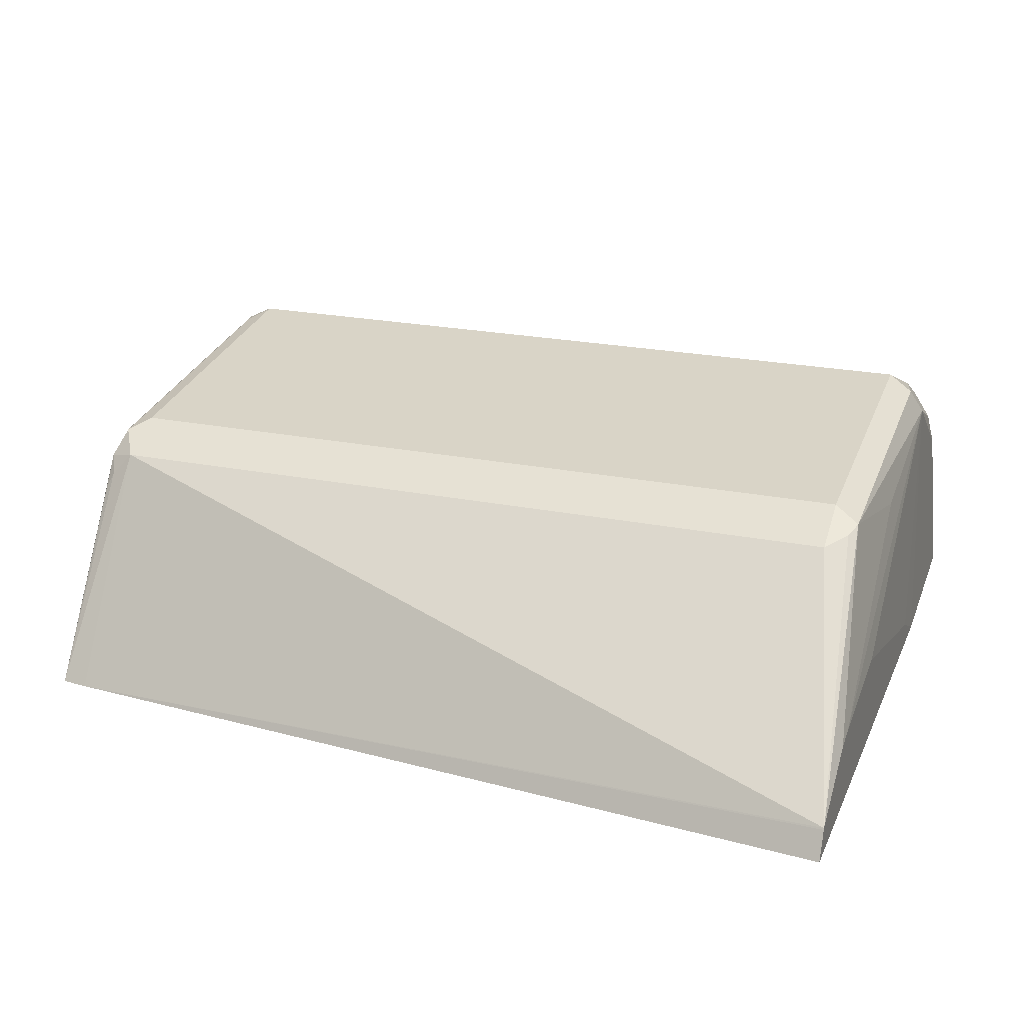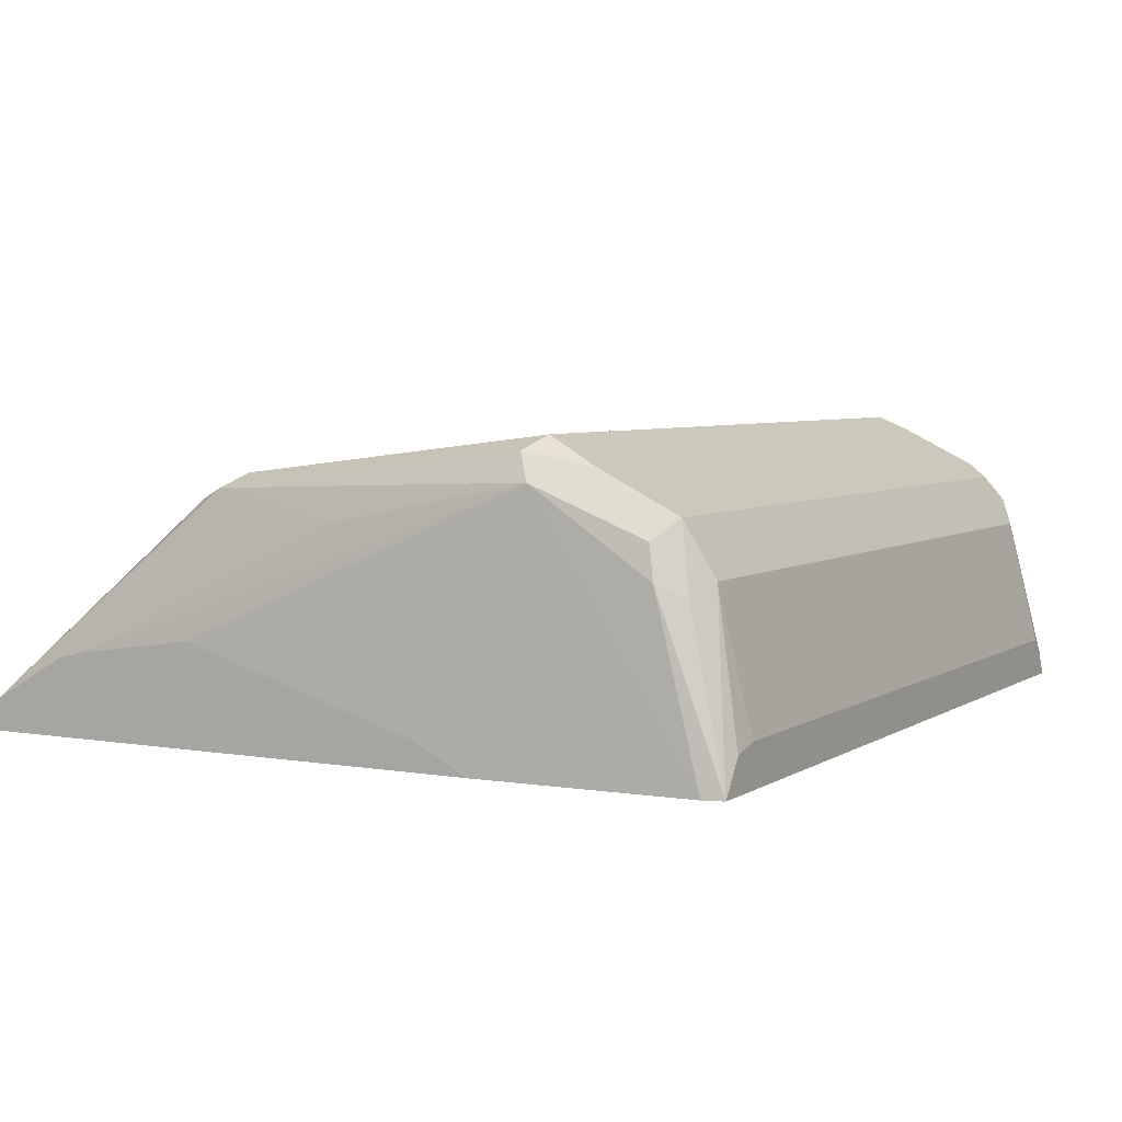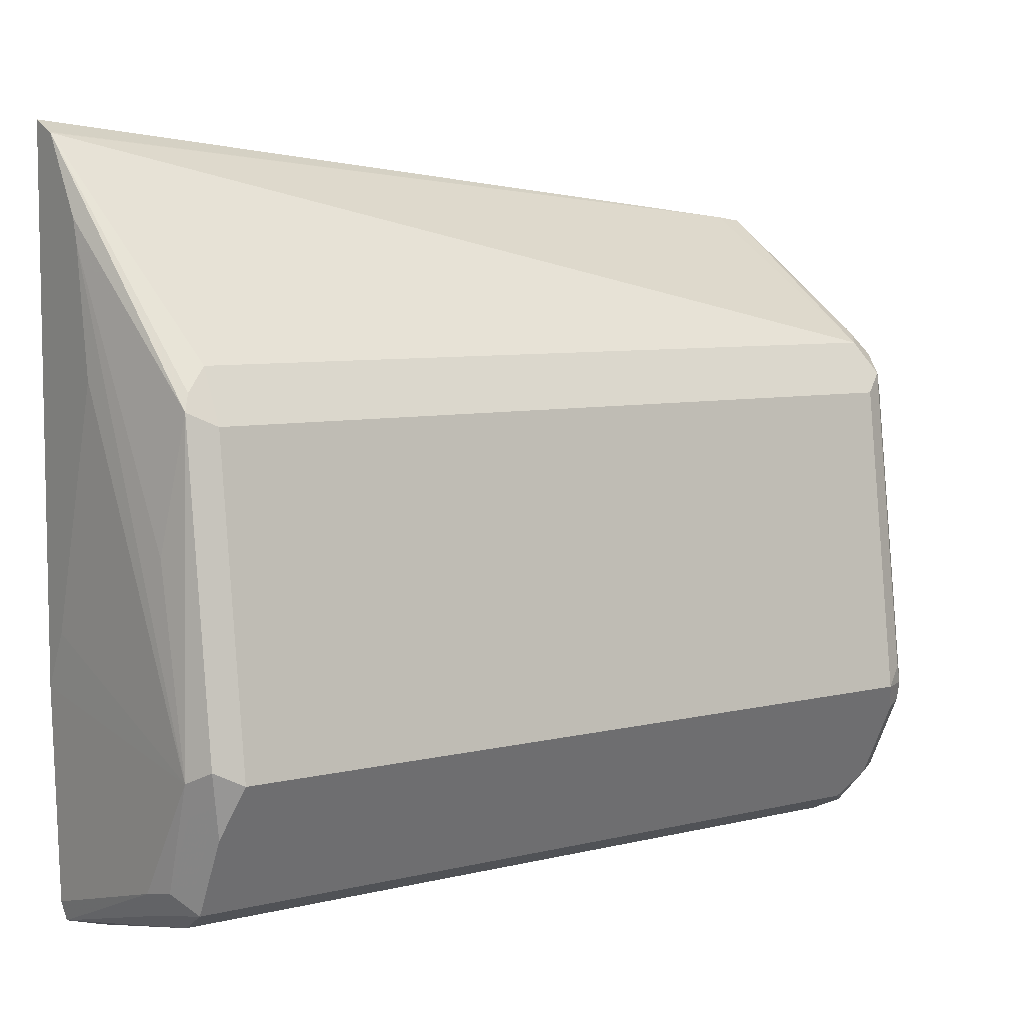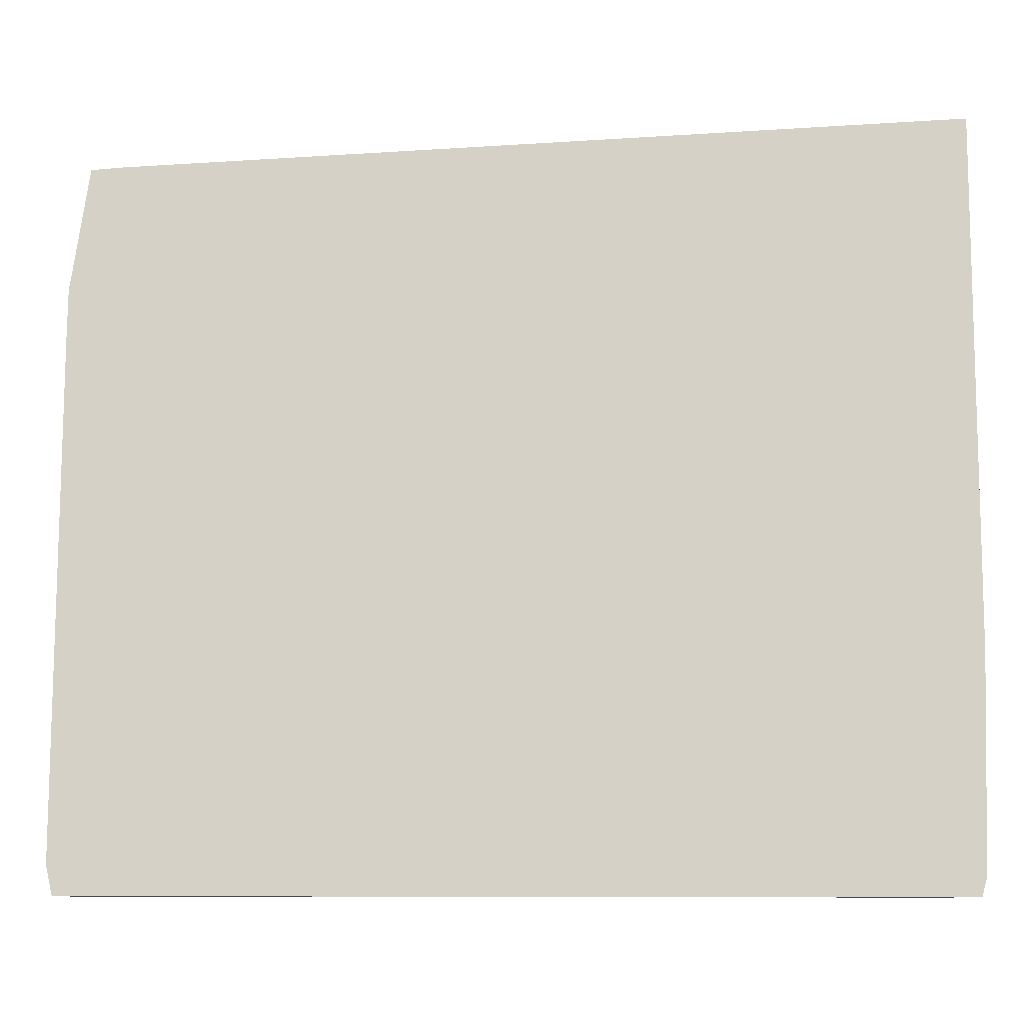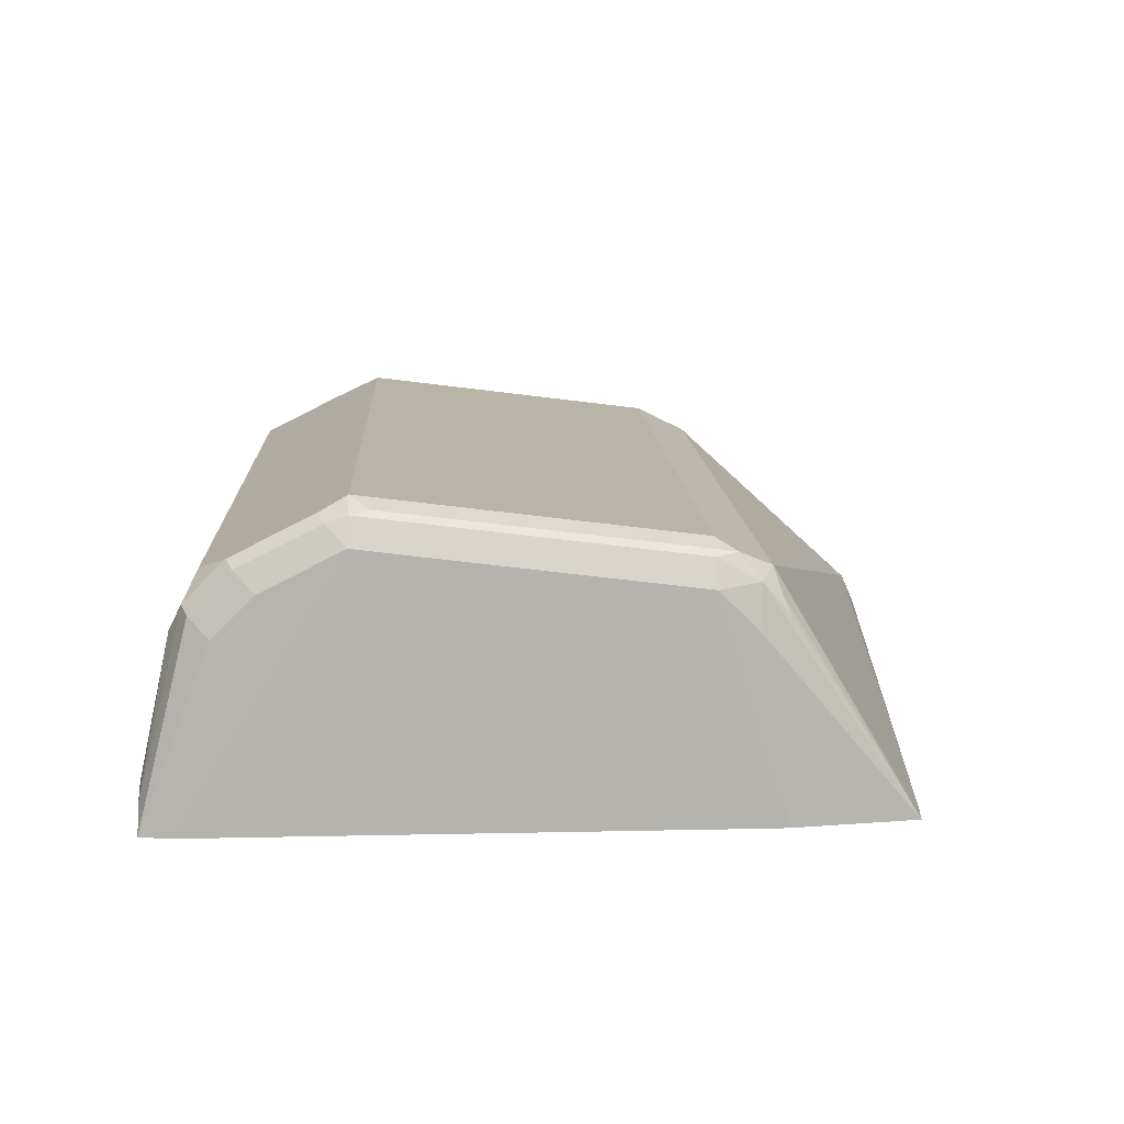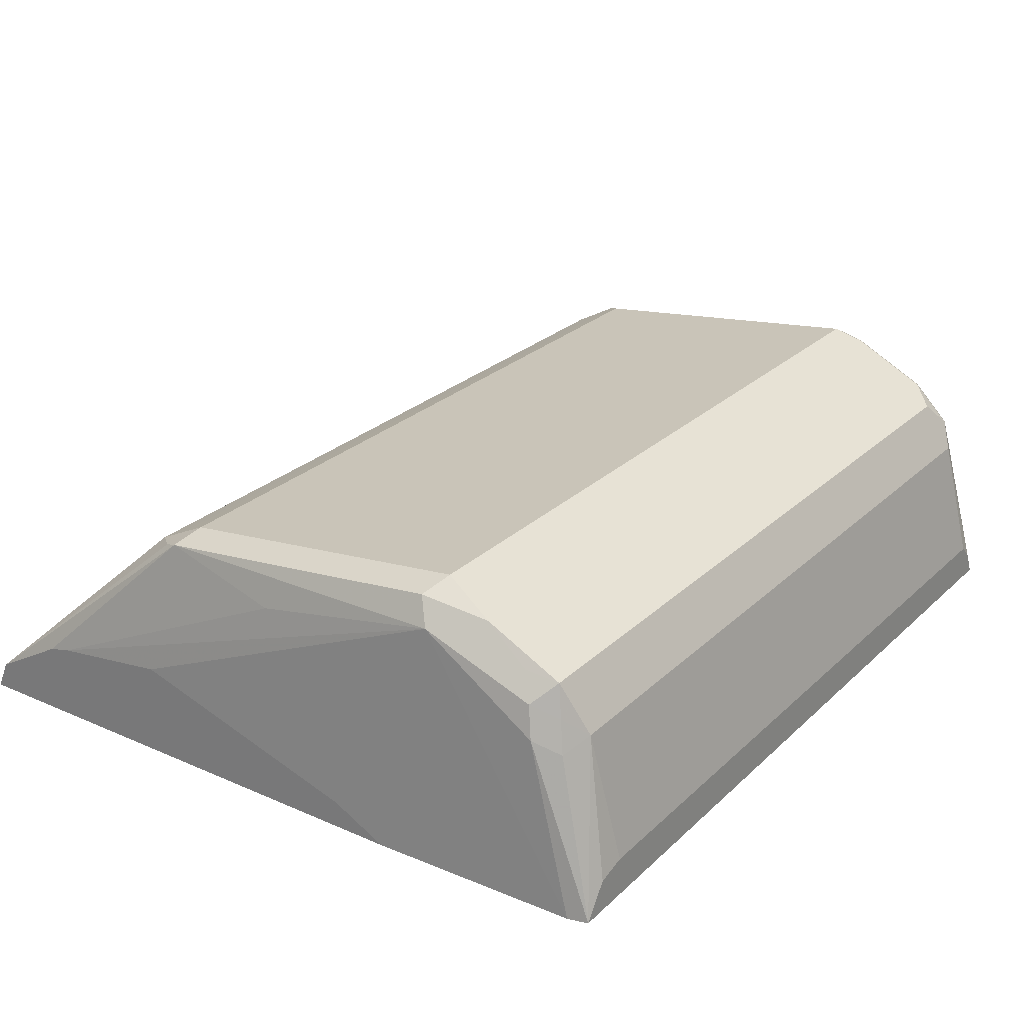
<metadata>
{"format":"obj","ext":"obj","renderer":"f3d","projection":"perspective","resolution":1024,"background":"white","views":[{"elev":22.6,"azim":-160.7,"up":"+Z"},{"elev":4.9,"azim":-61.3,"up":"+Z"},{"elev":6.8,"azim":-35.4,"up":"+Y"},{"elev":-10.0,"azim":172.8,"up":"+Y"},{"elev":12.0,"azim":87.2,"up":"+Z"},{"elev":25.7,"azim":-55.1,"up":"+Z"}]}
</metadata>
<code>
v -0.2286 0.1452 0.04565
v -0.2181 0.1452 0.06056
v -0.21 0.1576 0.1225
v -0.2217 0.1634 0.1167
v -0.2275 0.1751 0.1225
v -0.231 0.1541 0.04565
v 0.1583 0.1452 0.04565
v -0.2049 0.1452 0.06388
v -0.2042 0.1634 0.1342
v -0.2159 0.1692 0.1459
v -0.2188 0.1663 0.1313
v 0.14 0.1576 0.1225
v -0.2246 0.178 0.1371
v -0.2275 0.2276 0.1575
v -0.2336 0.2495 0.04565
v 0.161 0.1576 0.04565
v 0.1575 0.1751 0.1225
v 0.1531 0.1663 0.1313
v 0.1522 0.1452 0.05772
v 0.1452 0.1452 0.06388
v 0.1459 0.1634 0.1342
v -0.2159 0.2042 0.1634
v -0.2188 0.1838 0.1488
v 0.1342 0.1692 0.1459
v 0.1464 0.1452 0.06291
v -0.2246 0.213 0.1546
v -0.2275 0.3151 0.14
v -0.2336 0.4383 0.08181
v -0.2336 0.3828 0.08982
v -0.2336 0.2744 0.05824
v -0.2217 0.2334 0.1692
v -0.2217 0.3734 0.1517
v -0.2336 0.4688 0.04565
v 0.1601 0.3744 0.04565
v 0.1575 0.3676 0.14
v 0.1575 0.2276 0.1575
v 0.1575 0.1926 0.14
v 0.1531 0.1838 0.1488
v 0.1459 0.1809 0.1517
v -0.21 0.2276 0.175
v -0.2188 0.2188 0.1663
v 0.1342 0.2042 0.1634
v -0.2336 0.449 0.07913
v -0.21 0.3676 0.1575
v -0.21 0.3792 0.1517
v -0.21 0.3909 0.1459
v -0.2188 0.3807 0.1488
v -0.2336 0.484 0.05895
v -0.2336 0.4844 0.05824
v -0.2336 0.49 0.04565
v 0.1598 0.3965 0.04565
v 0.1575 0.3851 0.1225
v 0.1531 0.3851 0.1422
v 0.1517 0.3676 0.1517
v 0.1517 0.2276 0.1692
v 0.1531 0.2188 0.1663
v 0.1459 0.2159 0.1692
v 0.14 0.2276 0.175
v 0.14 0.3676 0.1575
v 0.1488 0.3763 0.1532
v 0.14 0.3909 0.1459
v 0.14 0.4513 0.04565
v 0.1521 0.4497 0.04565
v 0.1517 0.3968 0.1284
v 0.1488 0.3938 0.1357
v 0.1488 0.2363 0.1707
f 35 55 36
f 31 40 32
f 32 40 44
f 32 44 45
f 32 45 46
f 32 46 47
f 32 47 48
f 33 49 50
f 35 51 52
f 35 52 53
f 35 54 55
f 31 41 40
f 32 48 43
f 34 51 35
f 22 57 58
f 27 32 28
f 26 41 31
f 24 57 42
f 24 39 57
f 22 58 40
f 22 42 57
f 22 41 23
f 22 40 41
f 21 39 24
f 18 21 19
f 18 39 21
f 18 38 39
f 36 55 56
f 28 32 43
f 36 56 38
f 53 64 65
f 38 56 57
f 17 38 18
f 63 65 64
f 61 63 62
f 61 65 63
f 58 60 59
f 58 66 60
f 55 57 56
f 55 58 57
f 55 66 58
f 55 60 66
f 54 60 55
f 53 60 54
f 53 61 60
f 53 65 61
f 53 63 64
f 52 63 53
f 51 63 52
f 49 62 50
f 48 62 49
f 48 61 62
f 46 61 48
f 46 60 61
f 46 48 47
f 45 60 46
f 44 60 45
f 44 59 60
f 40 59 44
f 40 58 59
f 38 57 39
f 36 38 37
f 17 37 38
f 35 53 54
f 16 36 37
f 5 13 14
f 5 14 6
f 4 11 13
f 4 13 5
f 3 21 9
f 3 12 21
f 3 20 12
f 3 8 20
f 3 11 4
f 3 10 11
f 3 9 10
f 2 8 3
f 1 8 2
f 1 20 8
f 1 25 20
f 1 19 25
f 1 7 19
f 1 16 7
f 1 51 34
f 1 63 51
f 1 62 63
f 1 50 62
f 1 33 50
f 1 15 33
f 1 6 15
f 1 5 6
f 1 4 5
f 1 3 4
f 1 2 3
f 6 14 15
f 7 16 17
f 1 34 16
f 7 18 19
f 7 17 18
f 16 35 36
f 16 34 35
f 15 49 33
f 15 48 49
f 15 43 48
f 15 29 28
f 15 30 29
f 14 32 27
f 14 31 32
f 14 26 31
f 14 30 15
f 14 29 30
f 14 28 29
f 15 28 43
f 13 26 14
f 9 21 24
f 14 27 28
f 16 37 17
f 9 24 10
f 10 22 23
f 10 13 11
f 10 24 42
f 10 23 13
f 12 20 25
f 12 25 19
f 12 19 21
f 13 23 41
f 13 41 26
f 10 42 22

</code>
